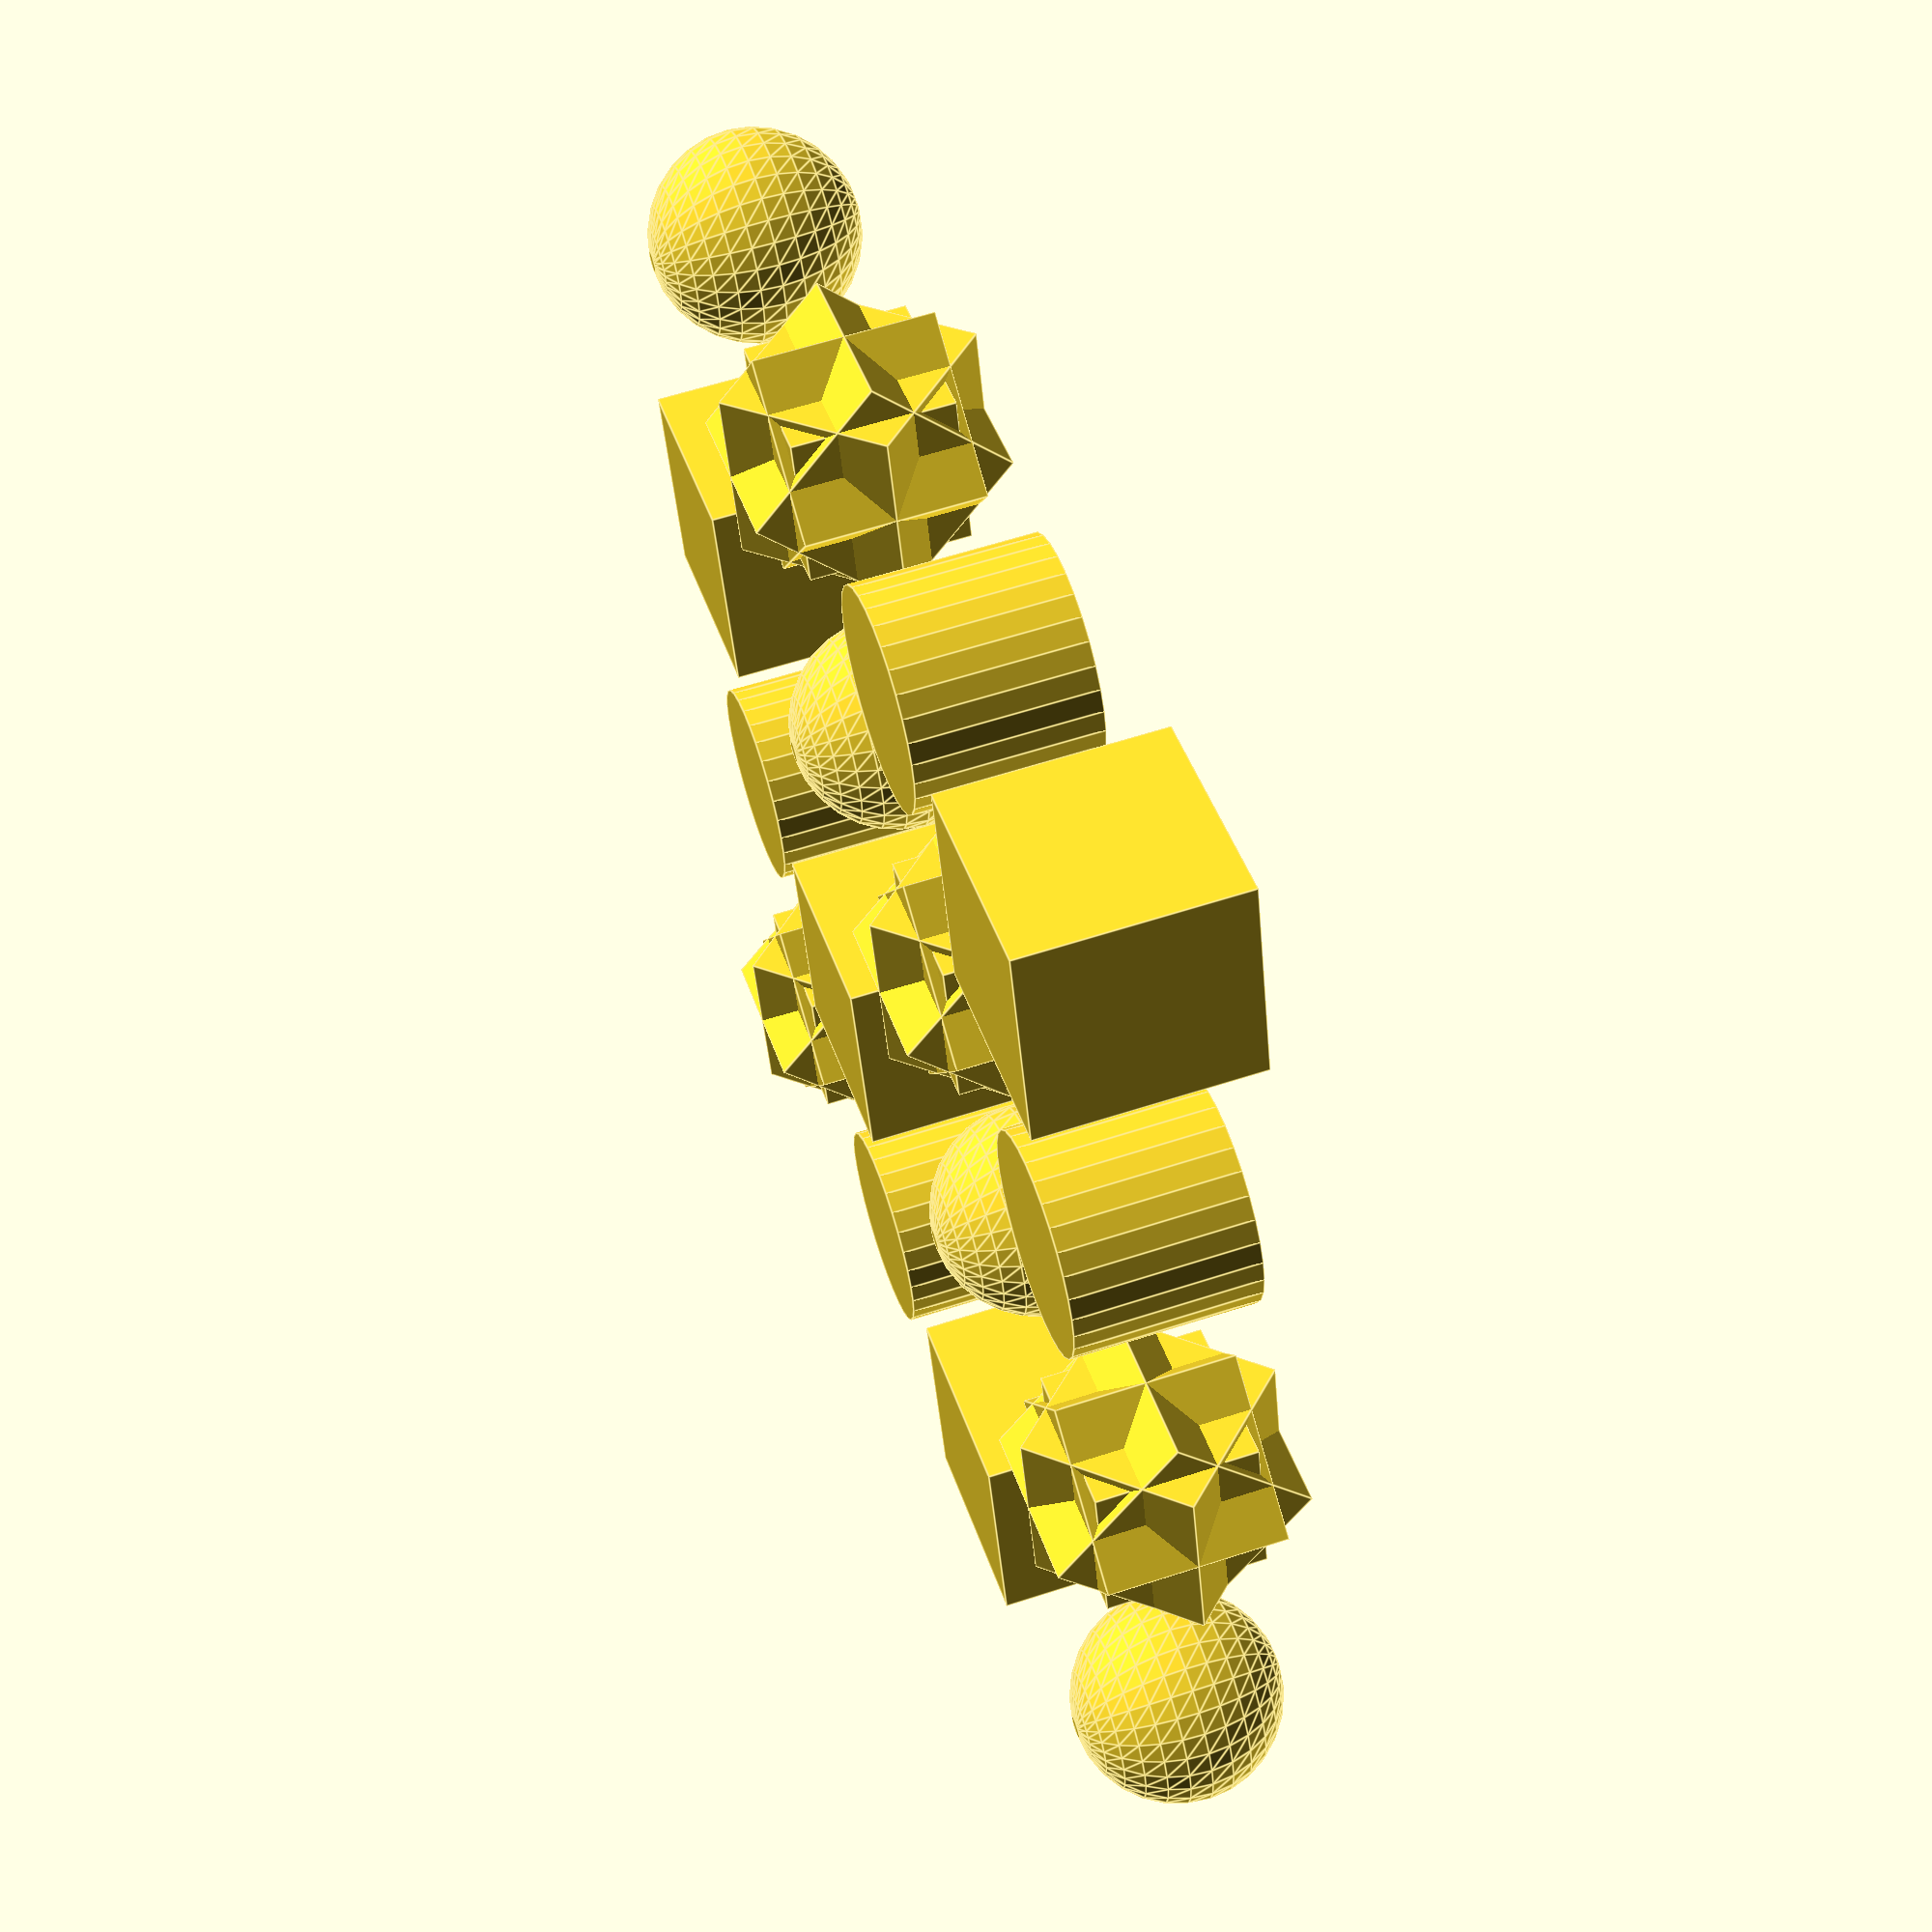
<openscad>
module step(len, mod) {
    for (i = [0 : $children - 1]) {
        translate([len * (i - ($children - 1) / 2), 0, 0]) children((i + mod) % $children);
    }
}

echo(version = version());

for (i = [1 : 4]) {
    translate([0, -250 + i * 100, 0]) step(100, i) {
        sphere(30);
        cube(60, true);
        cylinder(r = 30, h = 50, center = true);

        union() {
            cube(45, true);
            rotate([45, 0, 0]) cube(50, true);
            rotate([0, 45, 0]) cube(50, true);
            rotate([0, 0, 45]) cube(50, true);
        }
    };
}

// Written by Clifford Wolf <clifford@clifford.at> and Marius
// Kintel <marius@kintel.net>
//
// To the extent possible under law, the author(s) have dedicated all
// copyright and related and neighboring rights to this software to the
// public domain worldwide. This software is distributed without any
// warranty.
//
// You should have received a copy of the CC0 Public Domain
// Dedication along with this software.
// If not, see <http://creativecommons.org/publicdomain/zero/1.0/>.

</openscad>
<views>
elev=119.4 azim=286.5 roll=288.4 proj=p view=edges
</views>
